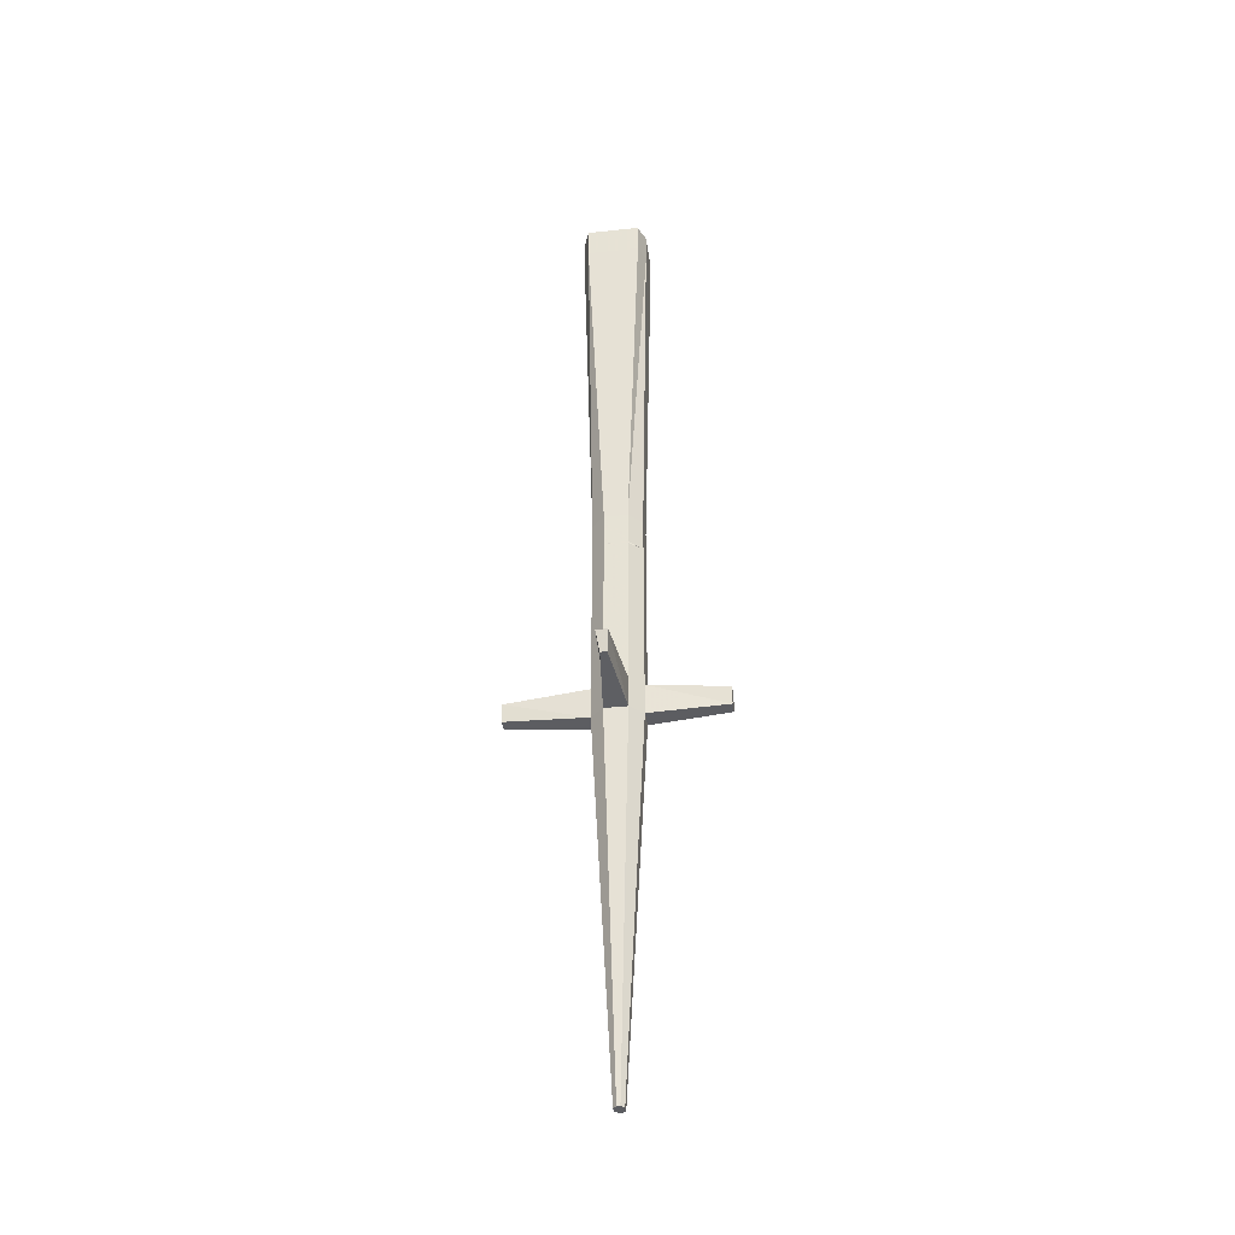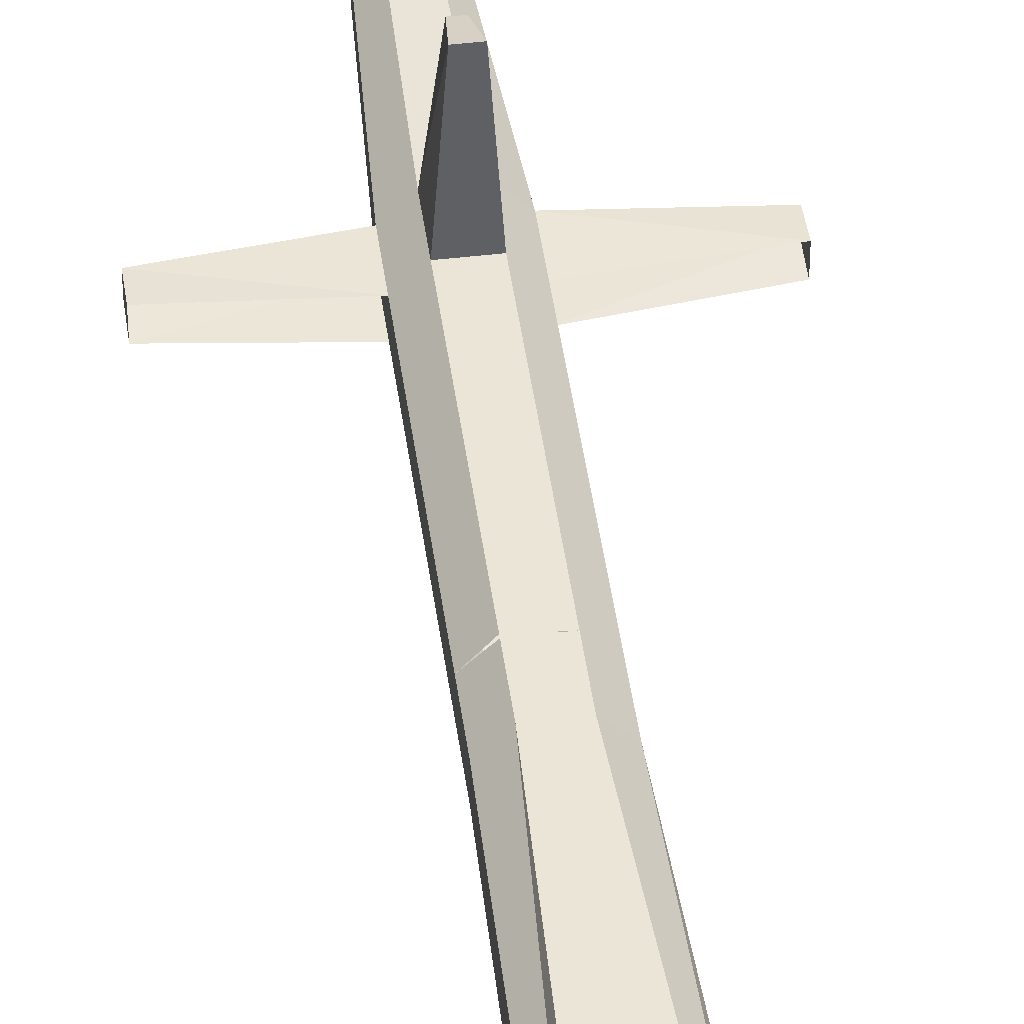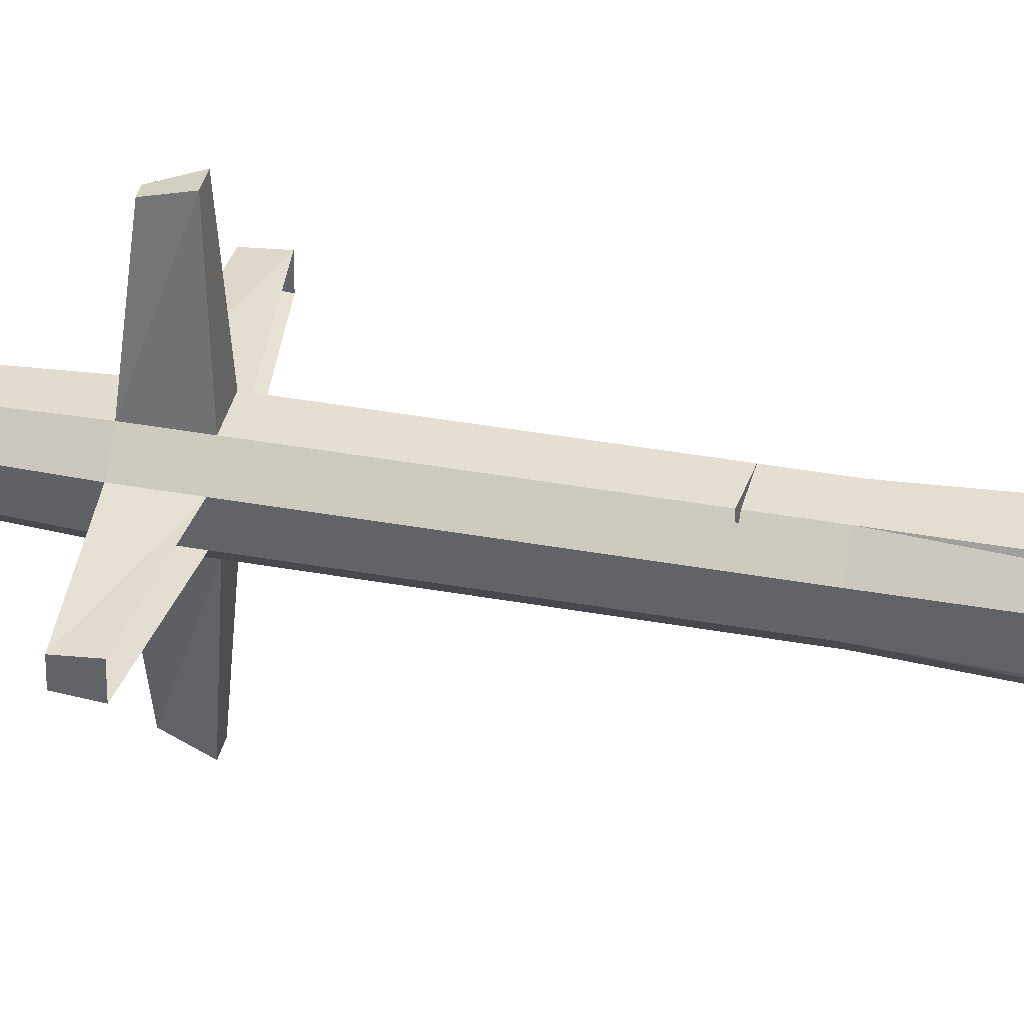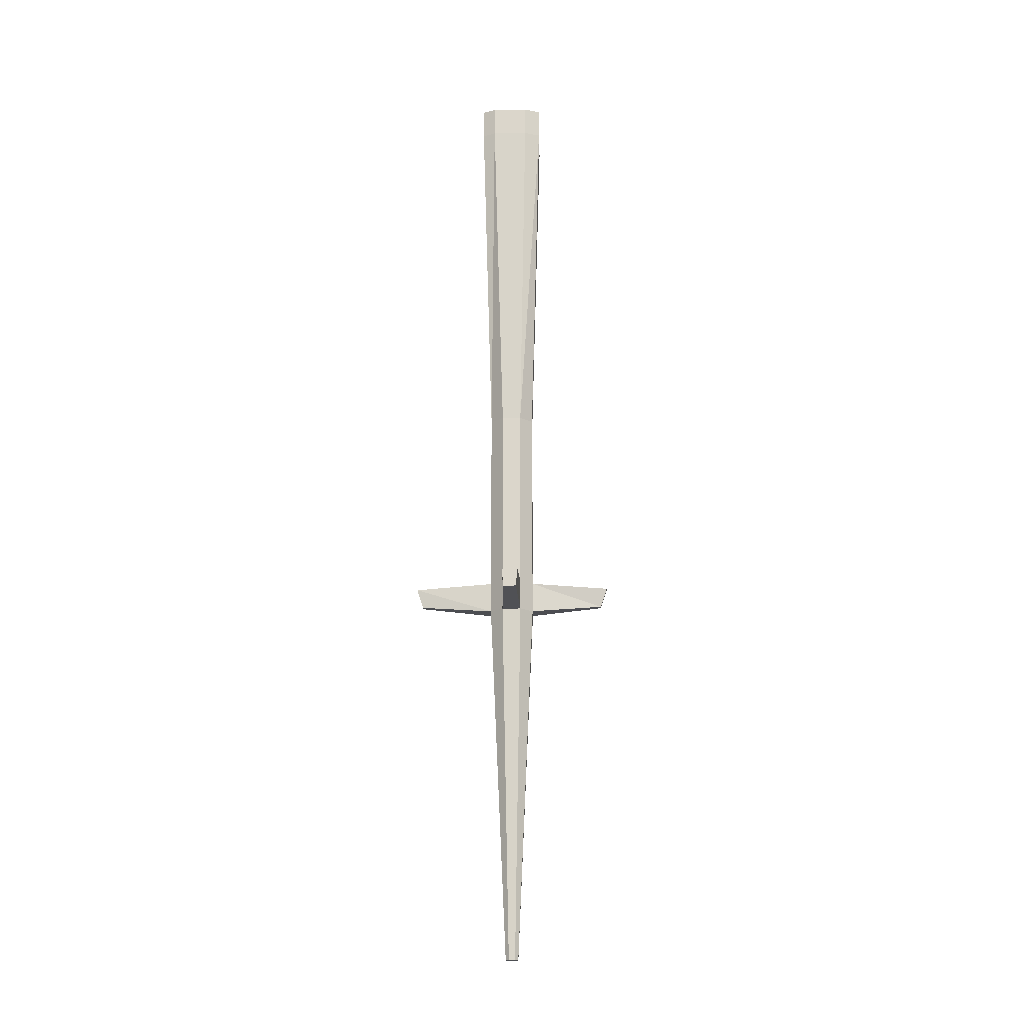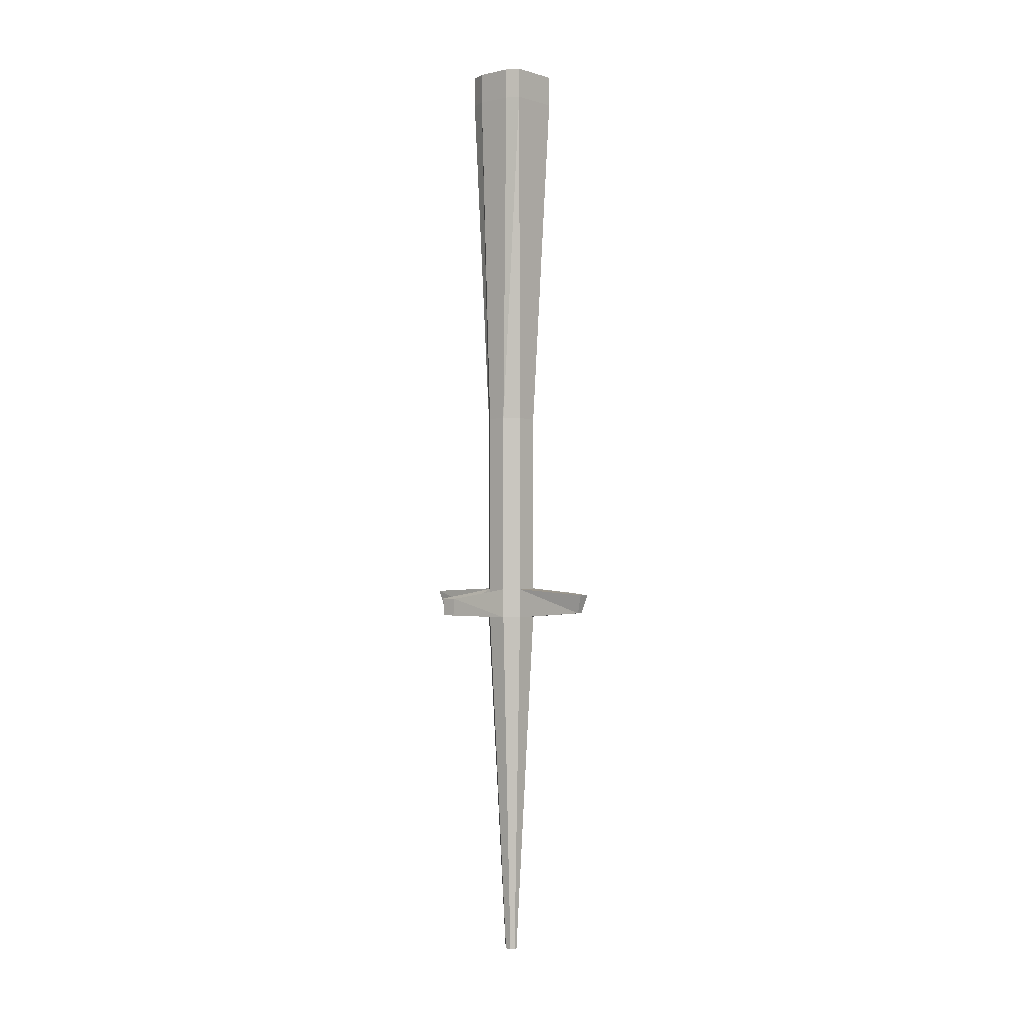
<metadata>
{"format":"obj","ext":"obj","renderer":"f3d","projection":"perspective","resolution":1024,"background":"white","views":[{"elev":-37.0,"azim":8.0,"up":"+Y"},{"elev":45.9,"azim":172.3,"up":"+Z"},{"elev":37.0,"azim":103.3,"up":"+Z"},{"elev":-16.8,"azim":-88.6,"up":"+Y"},{"elev":-0.5,"azim":130.5,"up":"+Y"}]}
</metadata>
<code>
o object/5407
v 4 -354 64
v 3 -366 60
v 8 -370 14
v 8 -351 14
v -3 -354 64
v -1 -366 60
v -6 -370 14
v 0 -597 4
v 2 -597 4
v 16 -370 6
v 16 -351 6
v 16 -255 6
v 8 -256 14
v -6 -351 14
v -14 -370 6
v -2 -597 2
v -2 -597 -2
v 0 -597 -4
v 2 -597 -4
v 4 -597 -2
v 4 -597 2
v 16 -370 -6
v 16 -351 -6
v 16 -255 -6
v 16 -235 -6
v 16 -235 6
v 8 -255 14
v 8 -235 14
v -6 -255 14
v -6 -235 14
v -14 -255 6
v -14 -351 6
v -2 -354 -64
v -1 -366 -60
v -6 -370 -14
v -6 -351 -14
v 5 -354 -64
v 3 -366 -60
v 8 -370 -14
v -14 -370 -6
v -14 -351 -6
v -14 -255 -6
v -6 -255 -14
v 8 -351 -14
v -64 -356 5
v -64 -367 4
v 64 -356 -5
v 64 -367 -4
v 64 -367 4
v 64 -356 5
v 16 -19 -20
v -16 -19 -20
v -16 0 -20
v 16 0 -20
v 20 -19 -12
v 8 -235 -14
v -6 -235 -14
v -20 -19 -12
v -20 0 -12
v -20 -19 10
v -20 0 10
v -16 -19 20
v -16 0 20
v 16 -19 20
v 16 0 20
v 20 -19 10
v 20 0 10
v 20 0 -12
v -14 -235 -6
v -14 -235 6
v 8 -255 -14
v -64 -367 -4
v -64 -356 -5
f 1 2 3
f 1 3 4
f 1 4 5
f 1 5 2
f 2 5 6
f 2 6 7
f 2 7 3
f 3 7 4
f 3 4 7
f 3 7 8
f 3 8 9
f 3 9 10
f 3 10 11
f 3 11 4
f 4 11 12
f 4 12 13
f 4 13 14
f 4 14 5
f 5 14 6
f 6 14 7
f 7 14 4
f 7 4 14
f 7 14 15
f 7 15 16
f 7 16 8
f 8 16 17
f 8 17 18
f 8 18 19
f 8 19 20
f 8 20 21
f 8 21 9
f 9 21 10
f 10 21 22
f 10 22 23
f 10 23 11
f 11 23 24
f 11 24 12
f 12 24 25
f 12 25 26
f 12 26 27
f 27 26 28
f 27 28 29
f 29 28 30
f 29 30 31
f 29 31 32
f 29 32 14
f 29 14 13
f 33 34 35
f 33 35 36
f 33 36 37
f 33 37 34
f 34 37 38
f 34 38 39
f 34 39 35
f 35 39 36
f 35 36 39
f 35 39 19
f 35 19 18
f 35 18 40
f 35 40 41
f 35 41 36
f 36 41 42
f 36 42 43
f 36 43 44
f 36 44 37
f 37 44 38
f 38 44 39
f 39 44 36
f 39 36 44
f 39 44 22
f 39 22 20
f 39 20 19
f 15 14 32
f 15 32 45
f 15 45 46
f 15 46 40
f 15 40 17
f 15 17 16
f 22 44 23
f 22 23 47
f 22 47 48
f 22 48 10
f 10 48 49
f 10 49 11
f 11 49 50
f 50 49 47
f 47 49 48
f 51 52 53
f 51 53 54
f 51 54 55
f 51 55 25
f 51 25 56
f 51 56 52
f 52 56 57
f 52 57 58
f 52 58 59
f 52 59 53
f 58 60 61
f 58 61 59
f 60 62 63
f 60 63 61
f 62 64 65
f 62 65 63
f 64 66 67
f 64 67 65
f 66 55 68
f 66 68 67
f 55 54 68
f 57 69 58
f 58 69 60
f 60 69 70
f 60 70 62
f 62 70 30
f 62 30 64
f 64 30 28
f 64 28 66
f 66 28 26
f 66 26 55
f 55 26 25
f 44 43 71
f 44 71 23
f 23 71 24
f 24 71 56
f 24 56 25
f 41 32 31
f 41 31 42
f 42 31 70
f 42 70 69
f 42 69 43
f 43 69 57
f 43 57 71
f 71 57 56
f 31 30 70
f 21 20 22
f 18 17 40
f 72 73 41
f 72 41 40
f 72 40 46
f 72 46 45
f 72 45 73

</code>
